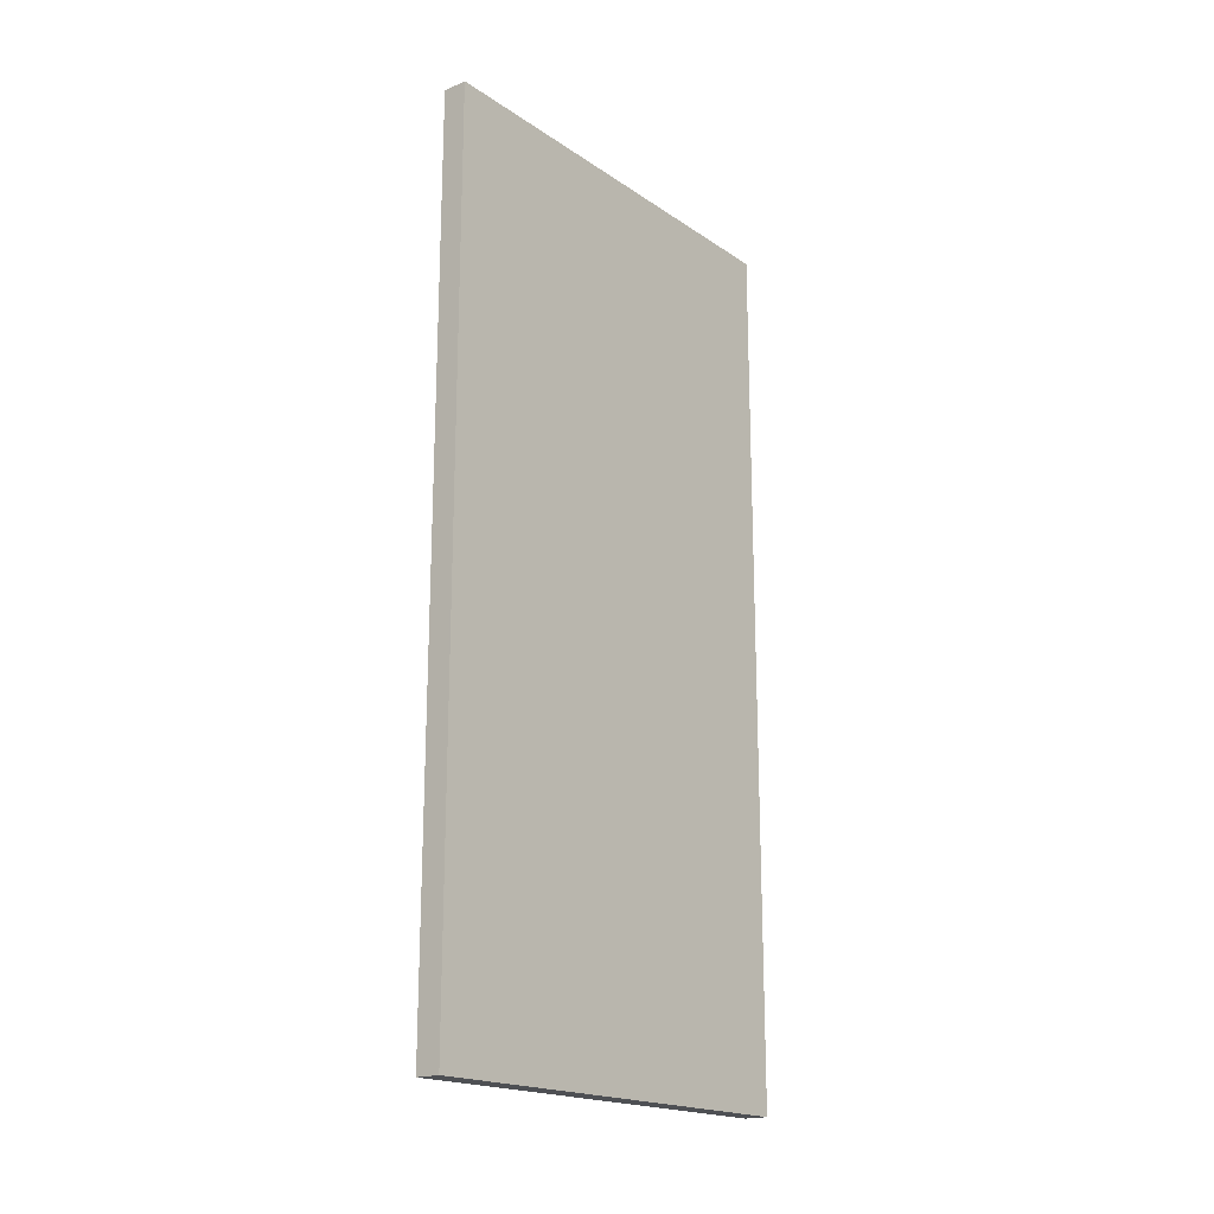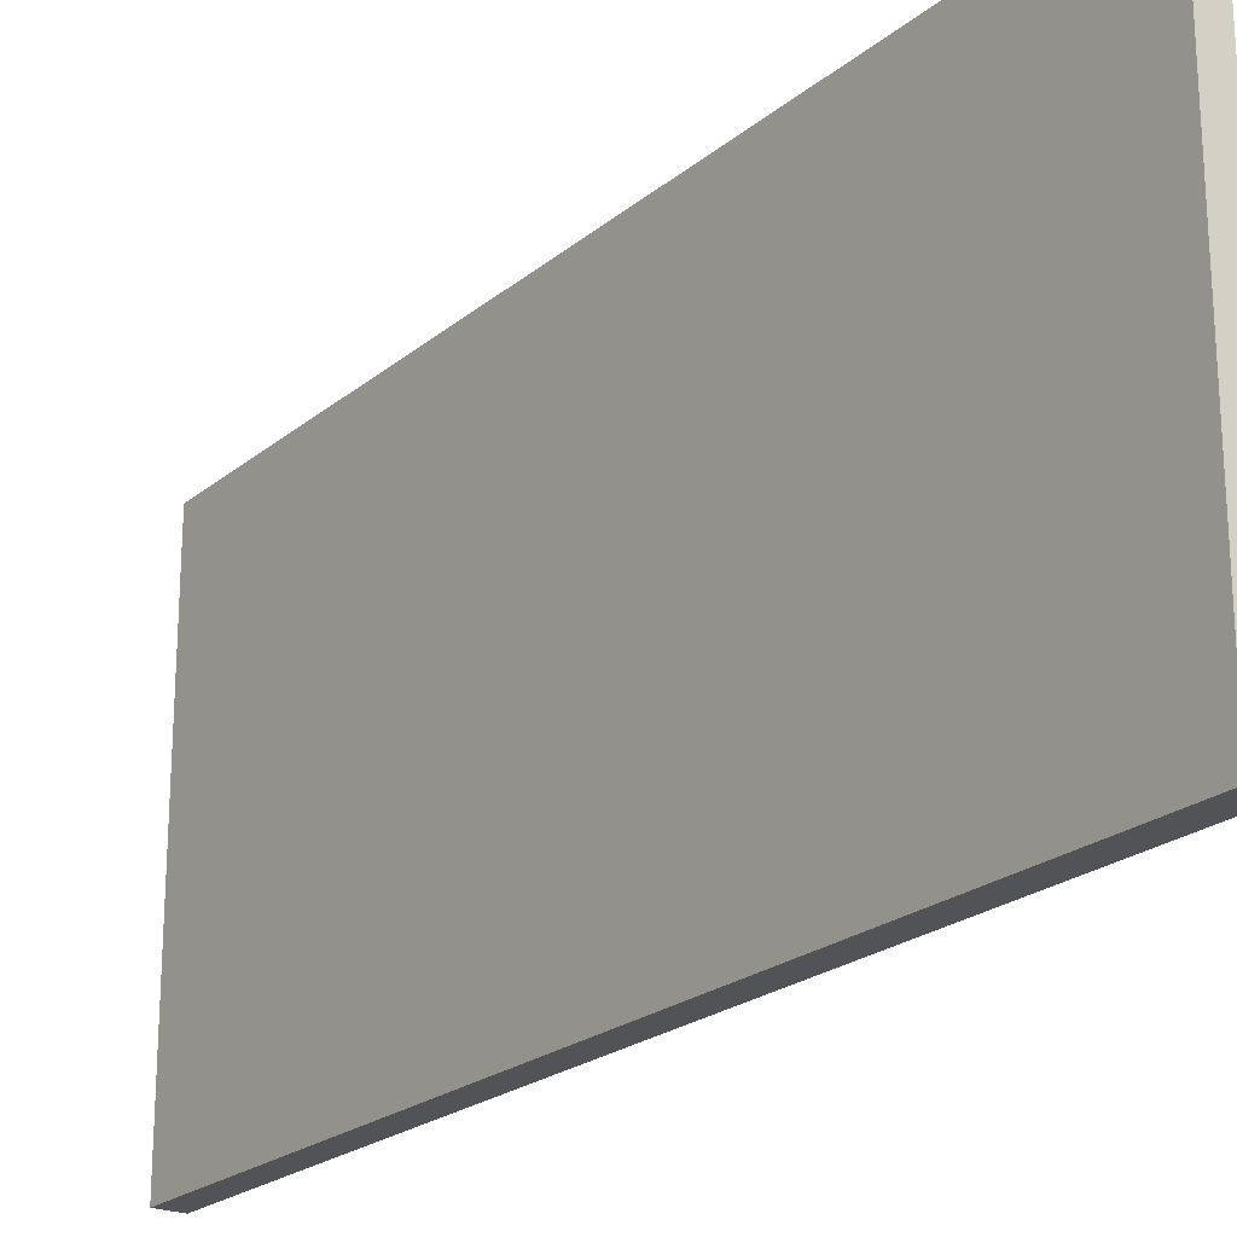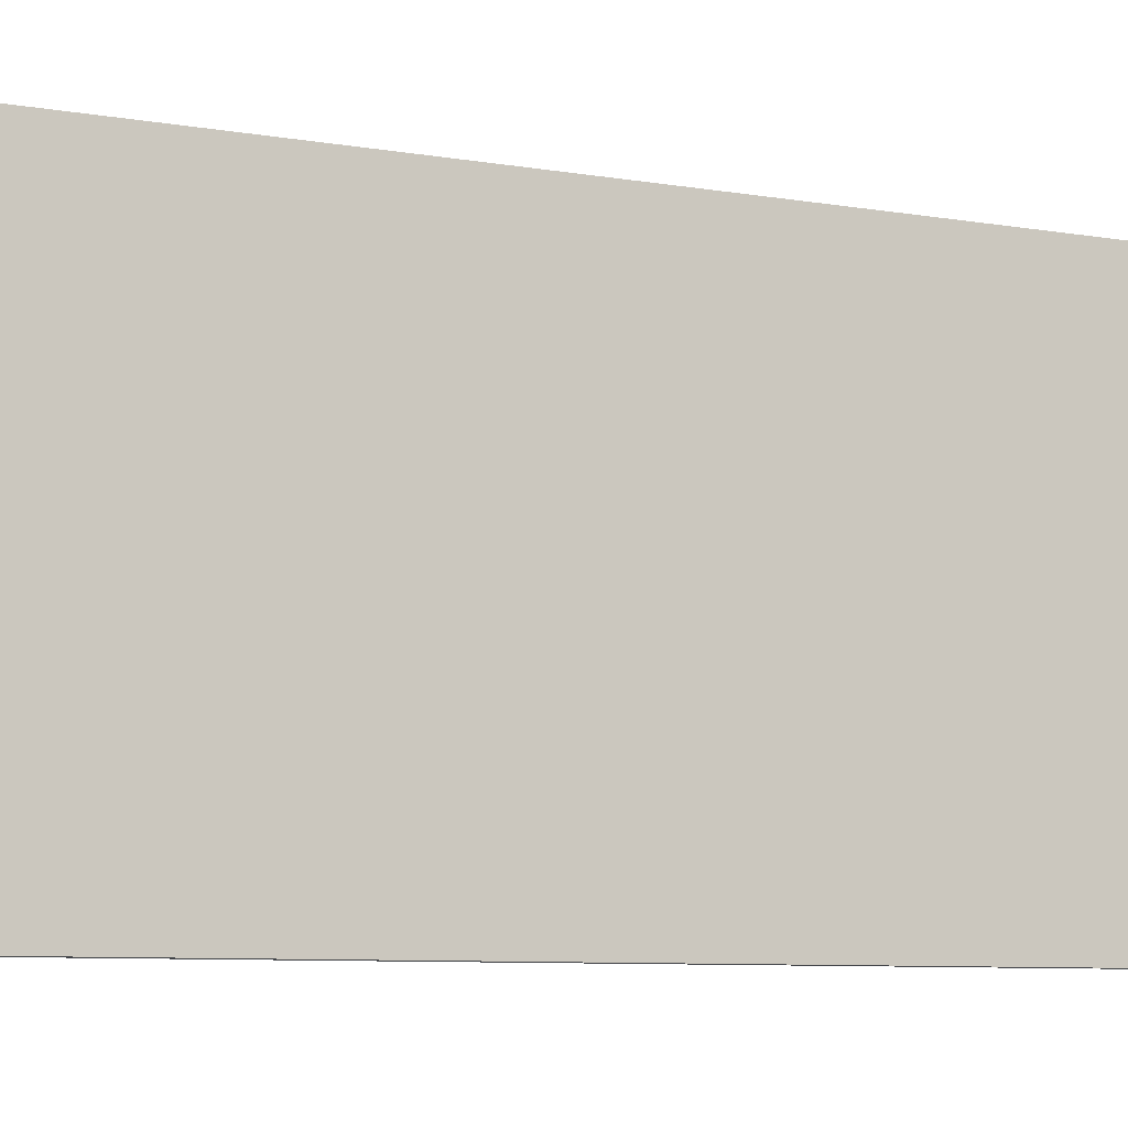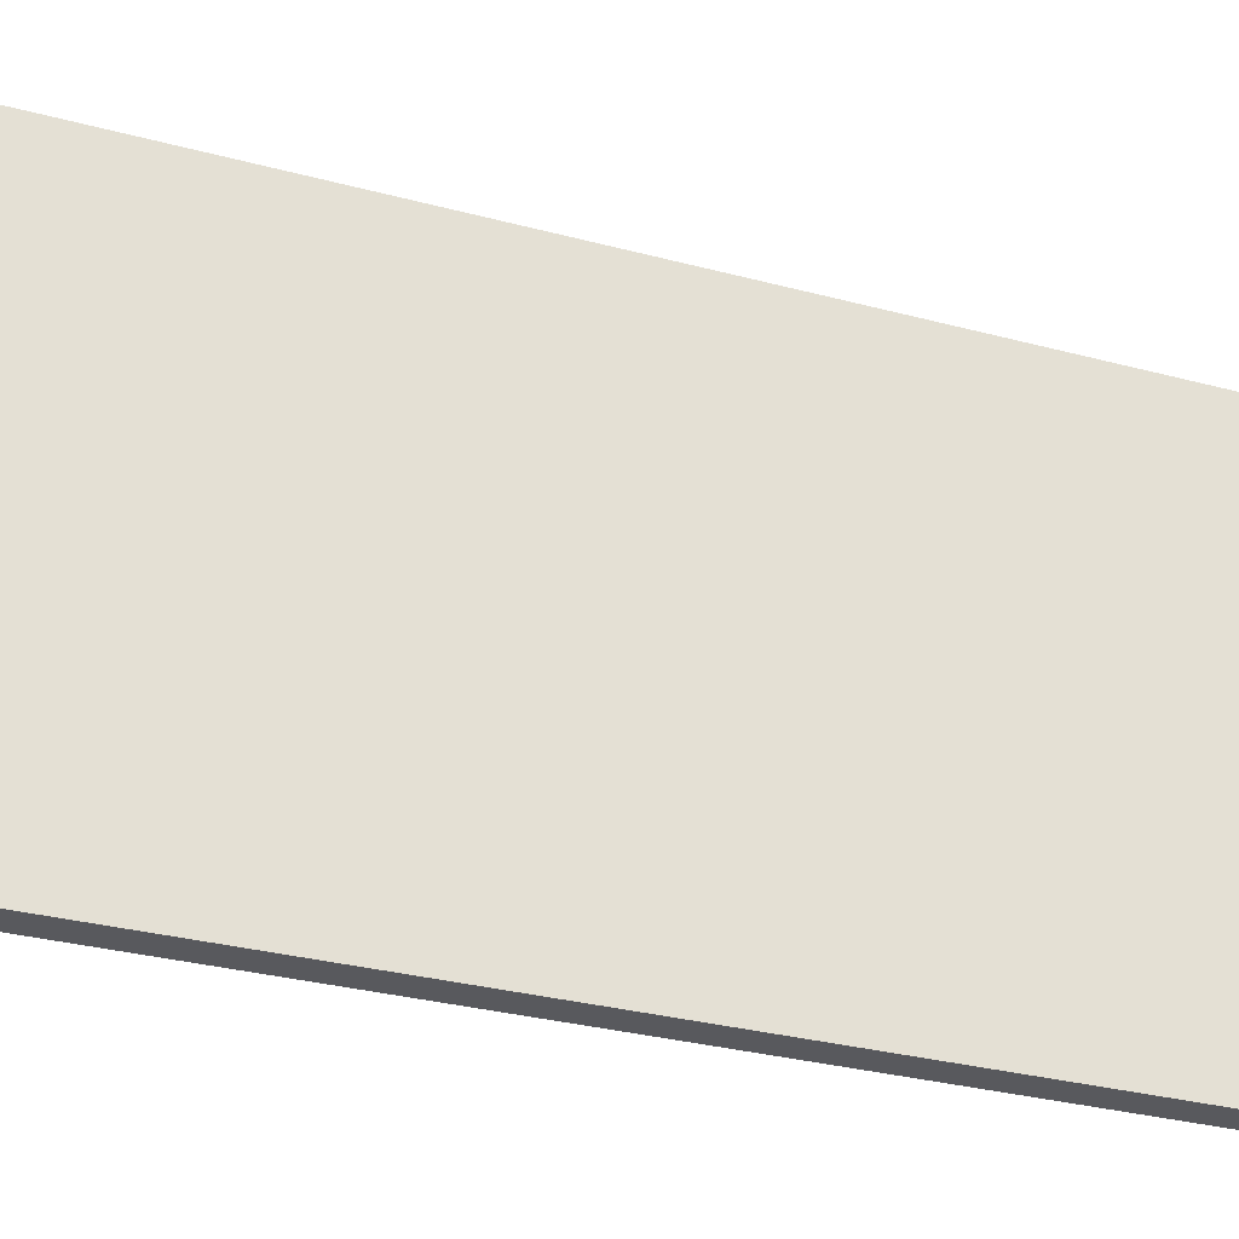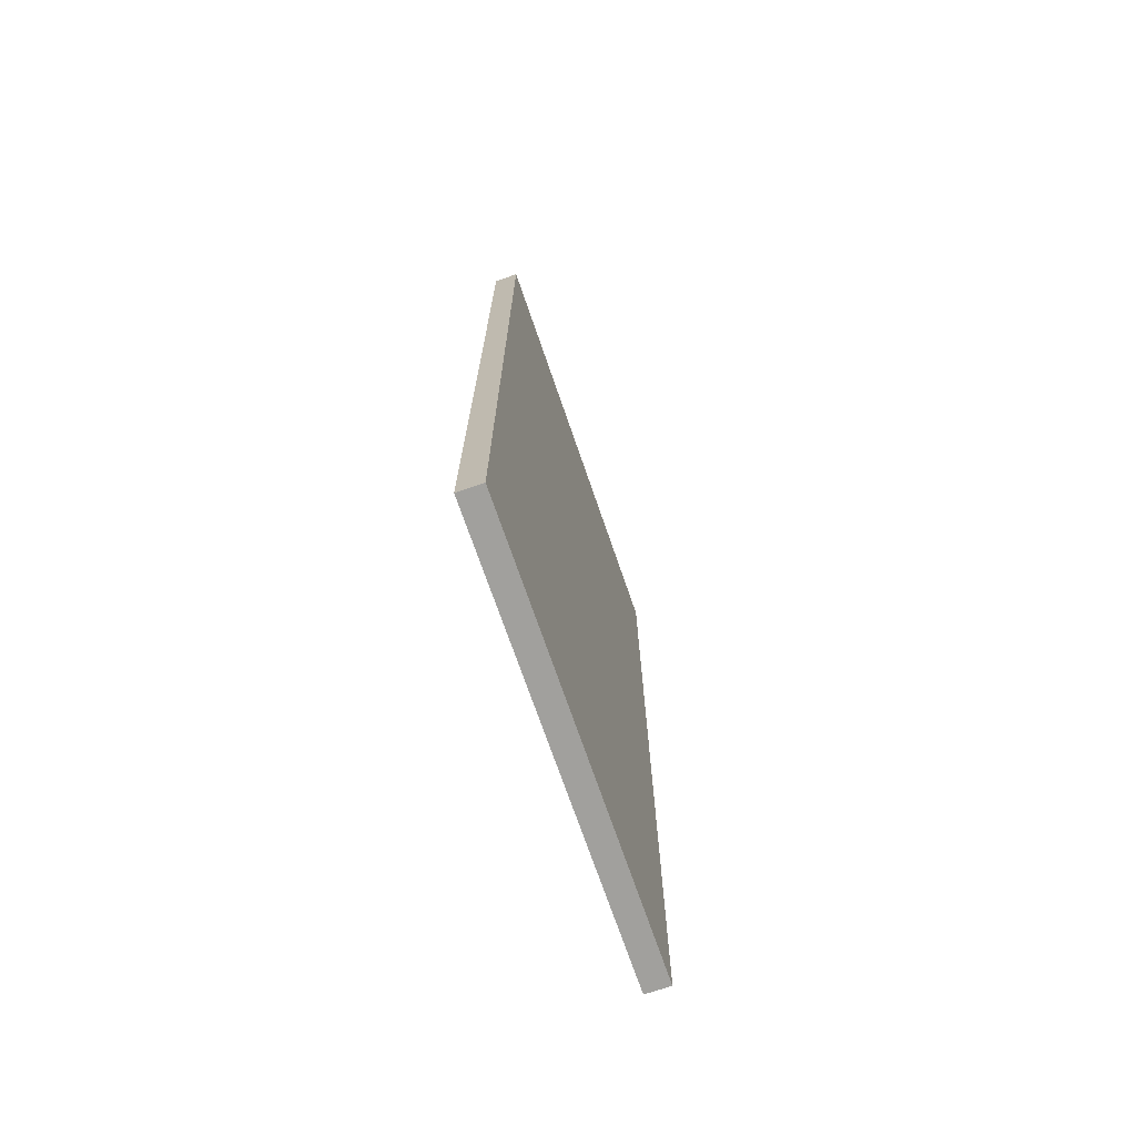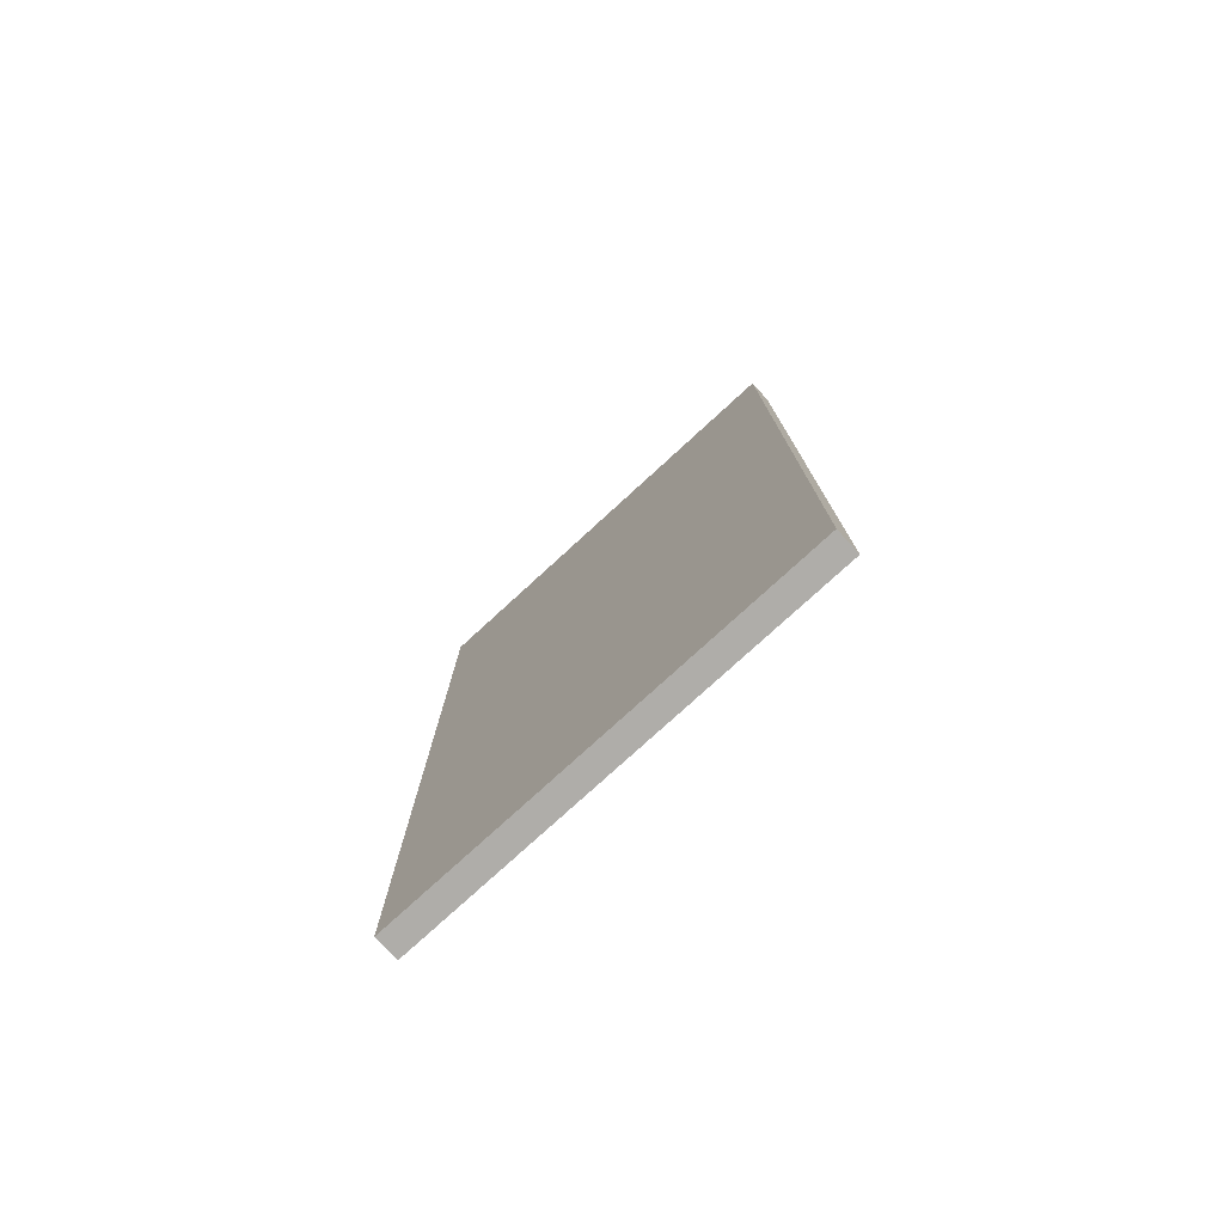
<metadata>
{"format":"obj","ext":"obj","renderer":"f3d","projection":"perspective","resolution":1024,"background":"white","views":[{"elev":-19.0,"azim":-141.2,"up":"+Z"},{"elev":-22.3,"azim":-35.8,"up":"+Y"},{"elev":-7.9,"azim":-115.9,"up":"+Y"},{"elev":-29.8,"azim":68.3,"up":"+Y"},{"elev":-71.6,"azim":-161.0,"up":"+Z"},{"elev":-77.3,"azim":132.5,"up":"+Z"}]}
</metadata>
<code>
o E3_1/E3/mesh8/mesh8-geometry#mesh8-geometry
v 0.7476 -0.6553 -0.4437
v 0.7286 -0.6553 -0.4437
v 0.7476 -0.3139 -0.4437
v 0.7476 -0.6553 0.2392
v 0.7286 -0.3139 -0.4437
v 0.7286 -0.6553 0.2392
v 0.7286 -0.3139 0.2392
v 0.7476 -0.3139 0.2392
f 1 2 3
f 1 4 2
f 5 3 2
f 6 2 4
f 5 2 7
f 6 7 2
f 3 2 1
f 2 4 1
f 2 3 5
f 4 3 1
f 4 2 6
f 3 7 5
f 7 2 5
f 3 4 8
f 2 7 6
f 7 4 6
f 7 3 8
f 4 7 8
f 1 3 4
f 5 7 3
f 8 4 3
f 6 4 7
f 8 3 7
f 8 7 4

</code>
